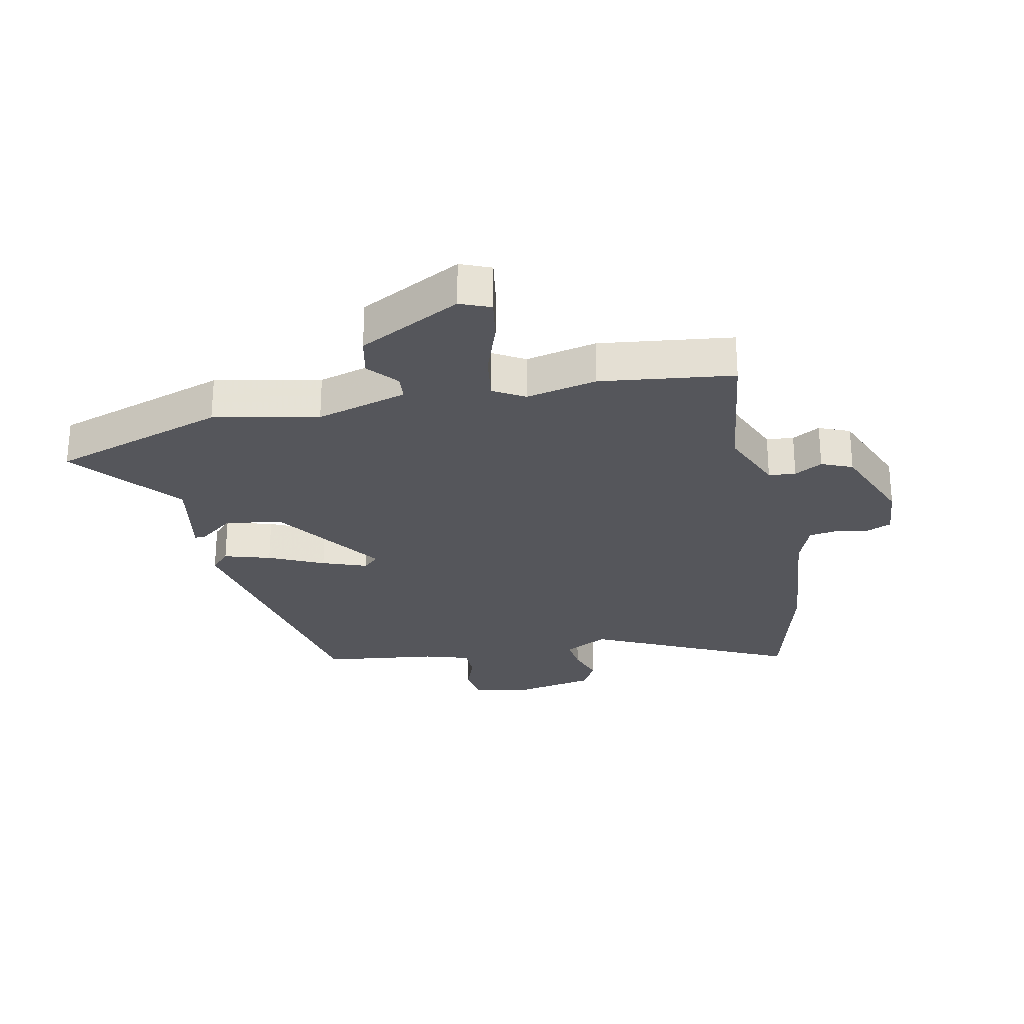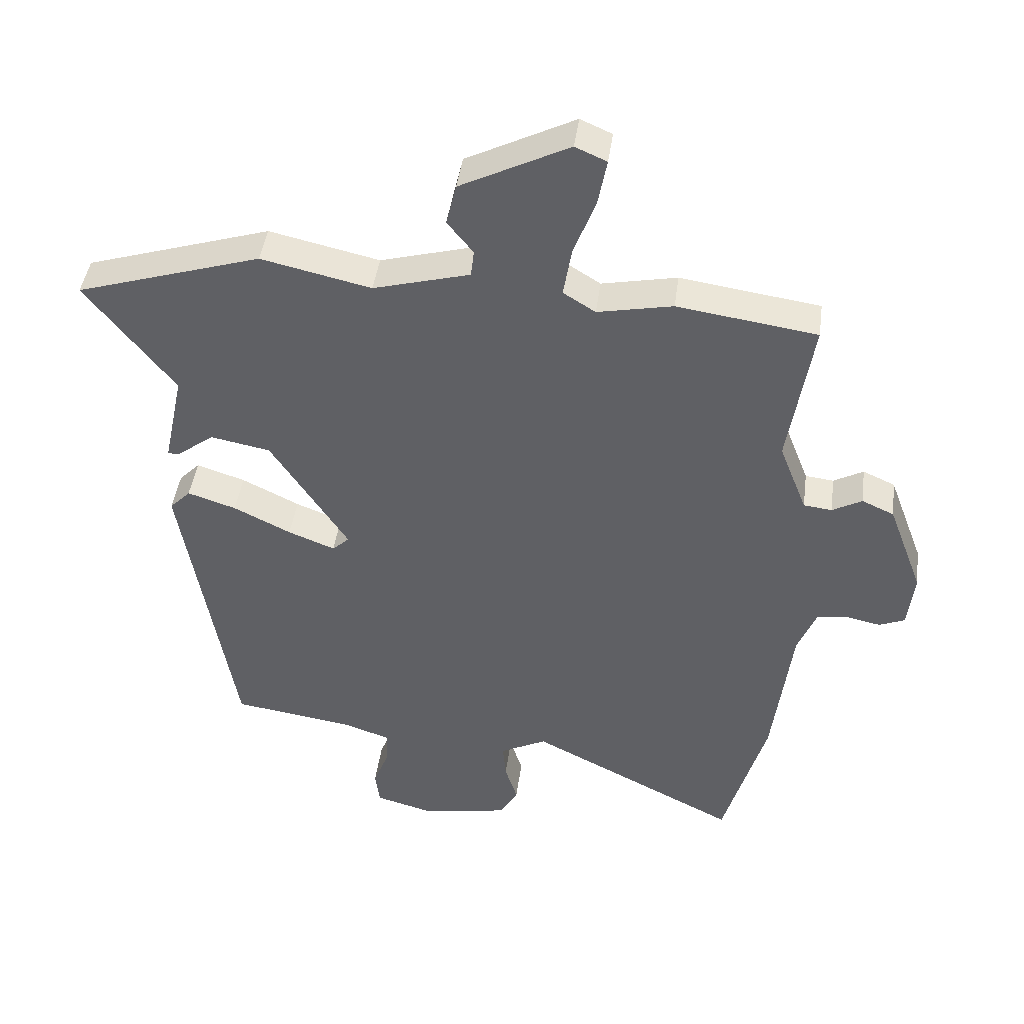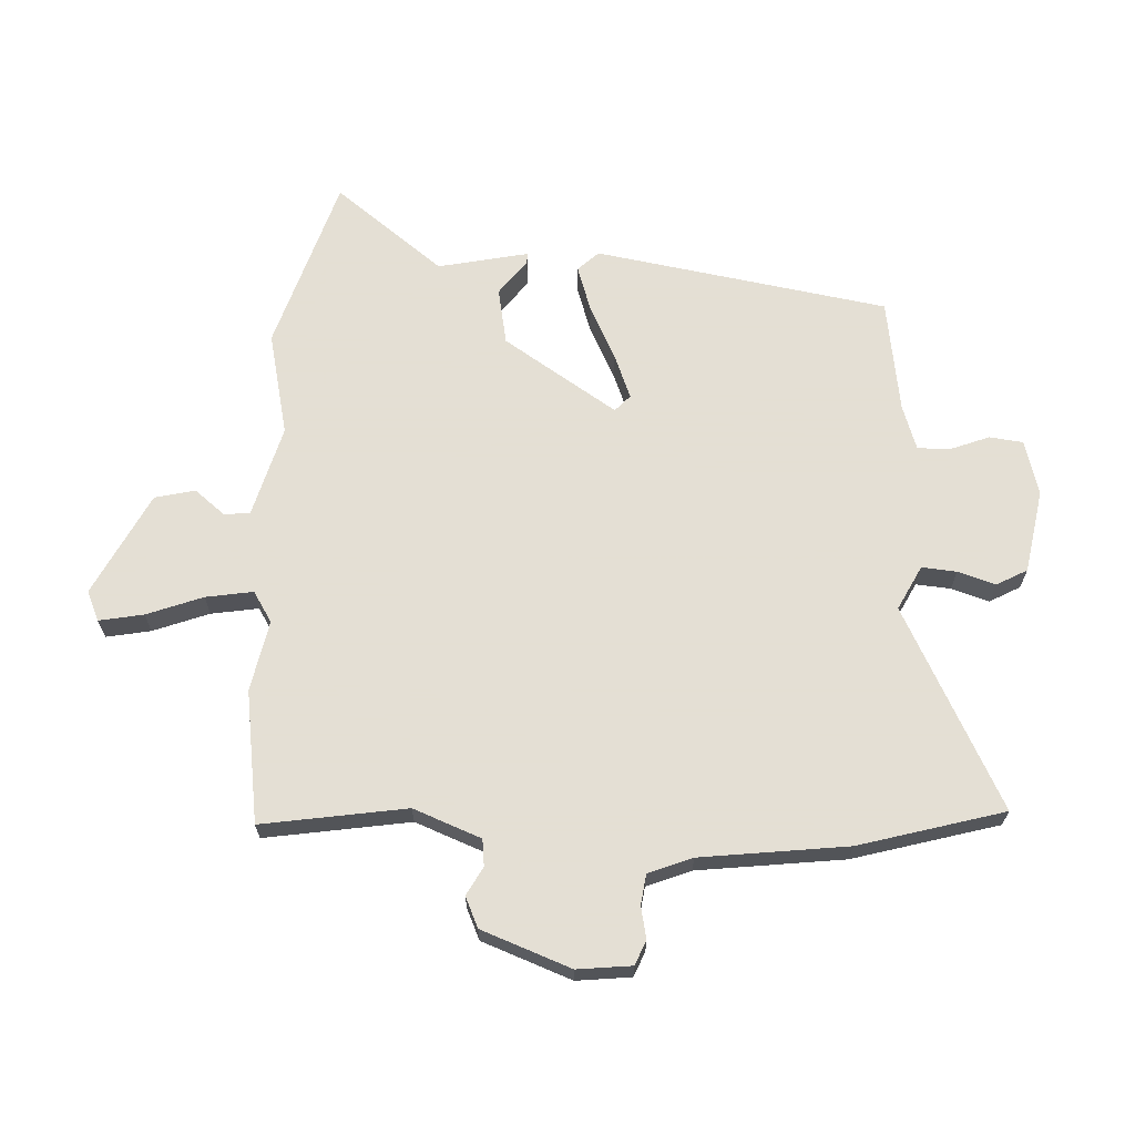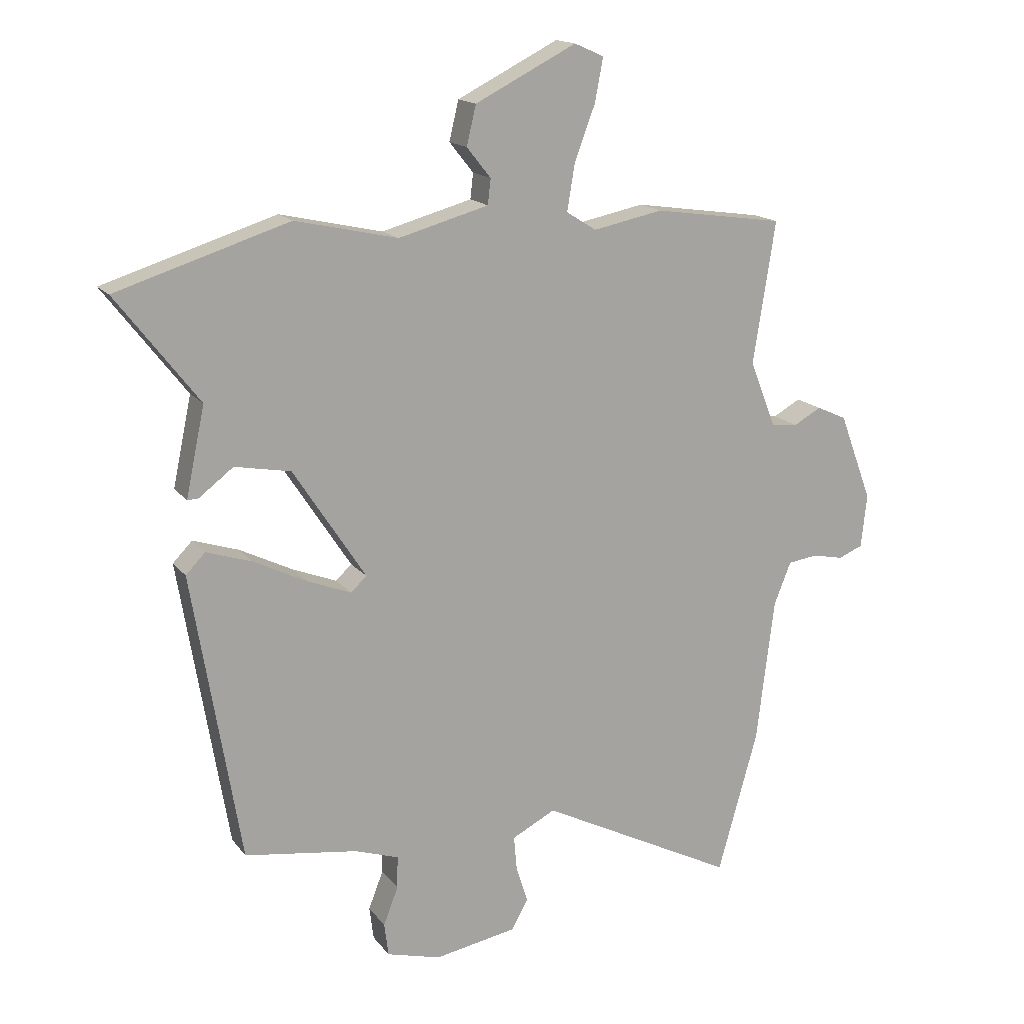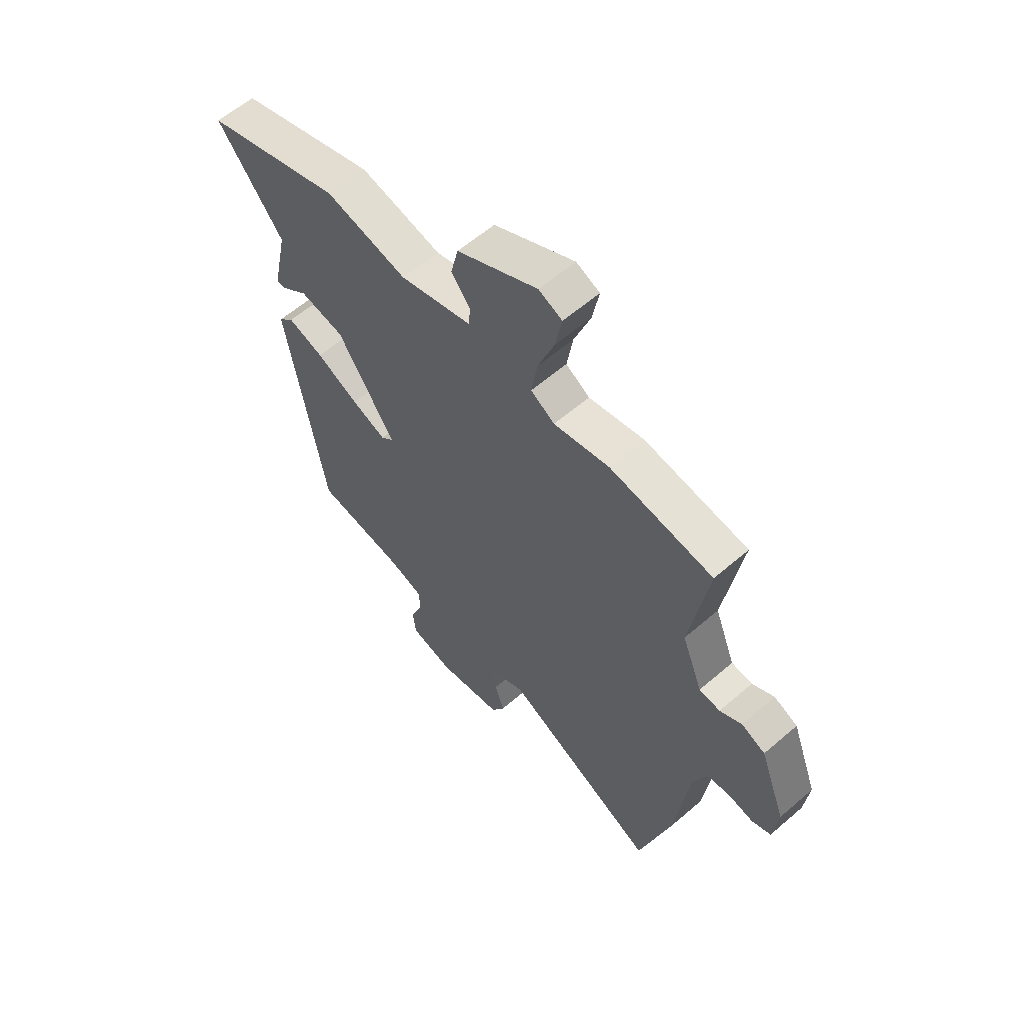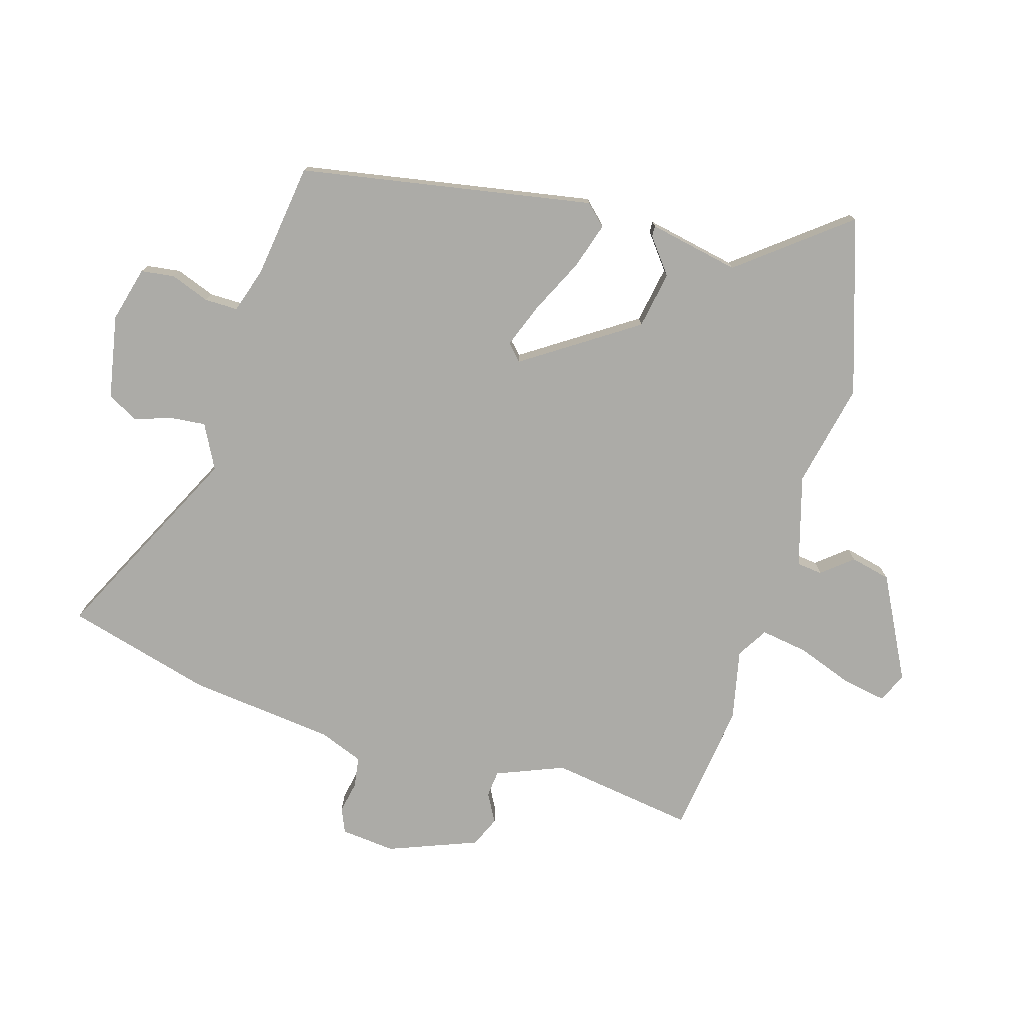
<metadata>
{"format":"obj","ext":"obj","renderer":"f3d","projection":"perspective","resolution":1024,"background":"white","views":[{"elev":-26.3,"azim":13.0,"up":"+Y"},{"elev":43.8,"azim":7.6,"up":"+Z"},{"elev":66.3,"azim":92.7,"up":"+Y"},{"elev":16.0,"azim":-24.4,"up":"+Z"},{"elev":59.9,"azim":48.5,"up":"+Z"},{"elev":-76.2,"azim":-106.0,"up":"+Y"}]}
</metadata>
<code>
v -0.623 0.07 0.461
v -0.33 0.07 0.553
v -0.156 0.07 0.514
v -0.003 0.07 0.556
v 0.002 0.07 0.599
v -0.039 0.07 0.65
v -0.023 0.07 0.717
v 0.149 0.07 0.804
v 0.199 0.07 0.782
v 0.185 0.07 0.708
v 0.15 0.07 0.615
v 0.137 0.07 0.536
v 0.188 0.07 0.504
v 0.307 0.07 0.528
v 0.528 0.07 0.496
v 0.49 0.07 0.255
v 0.534 0.07 0.142
v 0.579 0.07 0.137
v 0.626 0.07 0.163
v 0.677 0.07 0.14
v 0.733 0.07 -0.009
v 0.723 0.07 -0.1
v 0.682 0.07 -0.117
v 0.629 0.07 -0.106
v 0.578 0.07 -0.113
v 0.549 0.07 -0.186
v 0.519 0.07 -0.431
v 0.451 0.07 -0.673
v 0.117 0.07 -0.503
v 0.043 0.07 -0.541
v 0.048 0.07 -0.599
v 0.068 0.07 -0.662
v 0.04 0.07 -0.713
v -0.1 0.07 -0.738
v -0.192 0.07 -0.713
v -0.199 0.07 -0.657
v -0.174 0.07 -0.592
v -0.173 0.07 -0.537
v -0.248 0.07 -0.512
v -0.44 0.07 -0.484
v -0.522 0.07 0.007
v -0.489 0.07 0.041
v -0.412 0.07 0.016
v -0.321 0.07 -0.029
v -0.247 0.07 -0.058
v -0.22 0.07 -0.033
v -0.343 0.07 0.156
v -0.438 0.07 0.174
v -0.497 0.07 0.129
v -0.515 0.07 0.129
v -0.483 0.07 0.28
v -0.623 0 0.461
v -0.33 0 0.553
v -0.156 0 0.514
v -0.003 0 0.556
v 0.002 0 0.599
v -0.039 0 0.65
v -0.023 0 0.717
v 0.149 0 0.804
v 0.199 0 0.782
v 0.185 0 0.708
v 0.15 0 0.615
v 0.137 0 0.536
v 0.188 0 0.504
v 0.307 0 0.528
v 0.528 0 0.496
v 0.49 0 0.255
v 0.534 0 0.142
v 0.579 0 0.137
v 0.626 0 0.163
v 0.677 0 0.14
v 0.733 0 -0.009
v 0.723 0 -0.1
v 0.682 0 -0.117
v 0.629 0 -0.106
v 0.578 0 -0.113
v 0.549 0 -0.186
v 0.519 0 -0.431
v 0.451 0 -0.673
v 0.117 0 -0.503
v 0.043 0 -0.541
v 0.048 0 -0.599
v 0.068 0 -0.662
v 0.04 0 -0.713
v -0.1 0 -0.738
v -0.192 0 -0.713
v -0.199 0 -0.657
v -0.174 0 -0.592
v -0.173 0 -0.537
v -0.248 0 -0.512
v -0.44 0 -0.484
v -0.522 0 0.007
v -0.489 0 0.041
v -0.412 0 0.016
v -0.321 0 -0.029
v -0.247 0 -0.058
v -0.22 0 -0.033
v -0.343 0 0.156
v -0.438 0 0.174
v -0.497 0 0.129
v -0.515 0 0.129
v -0.483 0 0.28
f 48 49 50 51
f 47 48 51
f 1 2 3
f 51 1 3
f 47 51 3
f 46 47 3 4
f 42 43 44
f 41 42 44
f 40 41 44
f 39 40 44
f 38 39 44 45
f 35 36 37
f 34 35 37
f 33 34 37
f 32 33 37
f 31 32 37
f 30 31 37 38
f 38 45 46
f 30 38 46
f 29 30 46
f 29 46 4
f 28 29 4
f 27 28 4
f 26 27 4
f 22 23 24
f 21 22 24
f 20 21 24
f 19 20 24
f 18 19 24
f 17 18 24 25
f 13 14 15 16
f 26 4 5
f 25 26 5
f 17 25 5
f 16 17 5
f 13 16 5
f 12 13 5
f 8 9 10 11
f 8 11 12
f 7 8 12
f 6 7 12
f 5 6 12
f 102 101 100 99
f 102 99 98
f 54 53 52
f 54 52 102
f 54 102 98
f 55 54 98 97
f 95 94 93
f 95 93 92
f 95 92 91
f 95 91 90
f 96 95 90 89
f 88 87 86
f 88 86 85
f 88 85 84
f 88 84 83
f 88 83 82
f 89 88 82 81
f 97 96 89
f 97 89 81
f 97 81 80
f 55 97 80
f 55 80 79
f 55 79 78
f 55 78 77
f 75 74 73
f 75 73 72
f 75 72 71
f 75 71 70
f 75 70 69
f 76 75 69 68
f 67 66 65 64
f 56 55 77
f 56 77 76
f 56 76 68
f 56 68 67
f 56 67 64
f 56 64 63
f 62 61 60 59
f 63 62 59
f 63 59 58
f 63 58 57
f 63 57 56
f 1 52 53 2
f 2 53 54 3
f 3 54 55 4
f 4 55 56 5
f 5 56 57 6
f 6 57 58 7
f 7 58 59 8
f 8 59 60 9
f 9 60 61 10
f 10 61 62 11
f 11 62 63 12
f 12 63 64 13
f 13 64 65 14
f 14 65 66 15
f 15 66 67 16
f 16 67 68 17
f 17 68 69 18
f 18 69 70 19
f 19 70 71 20
f 20 71 72 21
f 21 72 73 22
f 22 73 74 23
f 23 74 75 24
f 24 75 76 25
f 25 76 77 26
f 26 77 78 27
f 27 78 79 28
f 28 79 80 29
f 29 80 81 30
f 30 81 82 31
f 31 82 83 32
f 32 83 84 33
f 33 84 85 34
f 34 85 86 35
f 35 86 87 36
f 36 87 88 37
f 37 88 89 38
f 38 89 90 39
f 39 90 91 40
f 40 91 92 41
f 41 92 93 42
f 42 93 94 43
f 43 94 95 44
f 44 95 96 45
f 45 96 97 46
f 46 97 98 47
f 47 98 99 48
f 48 99 100 49
f 49 100 101 50
f 50 101 102 51
f 51 102 52 1

</code>
